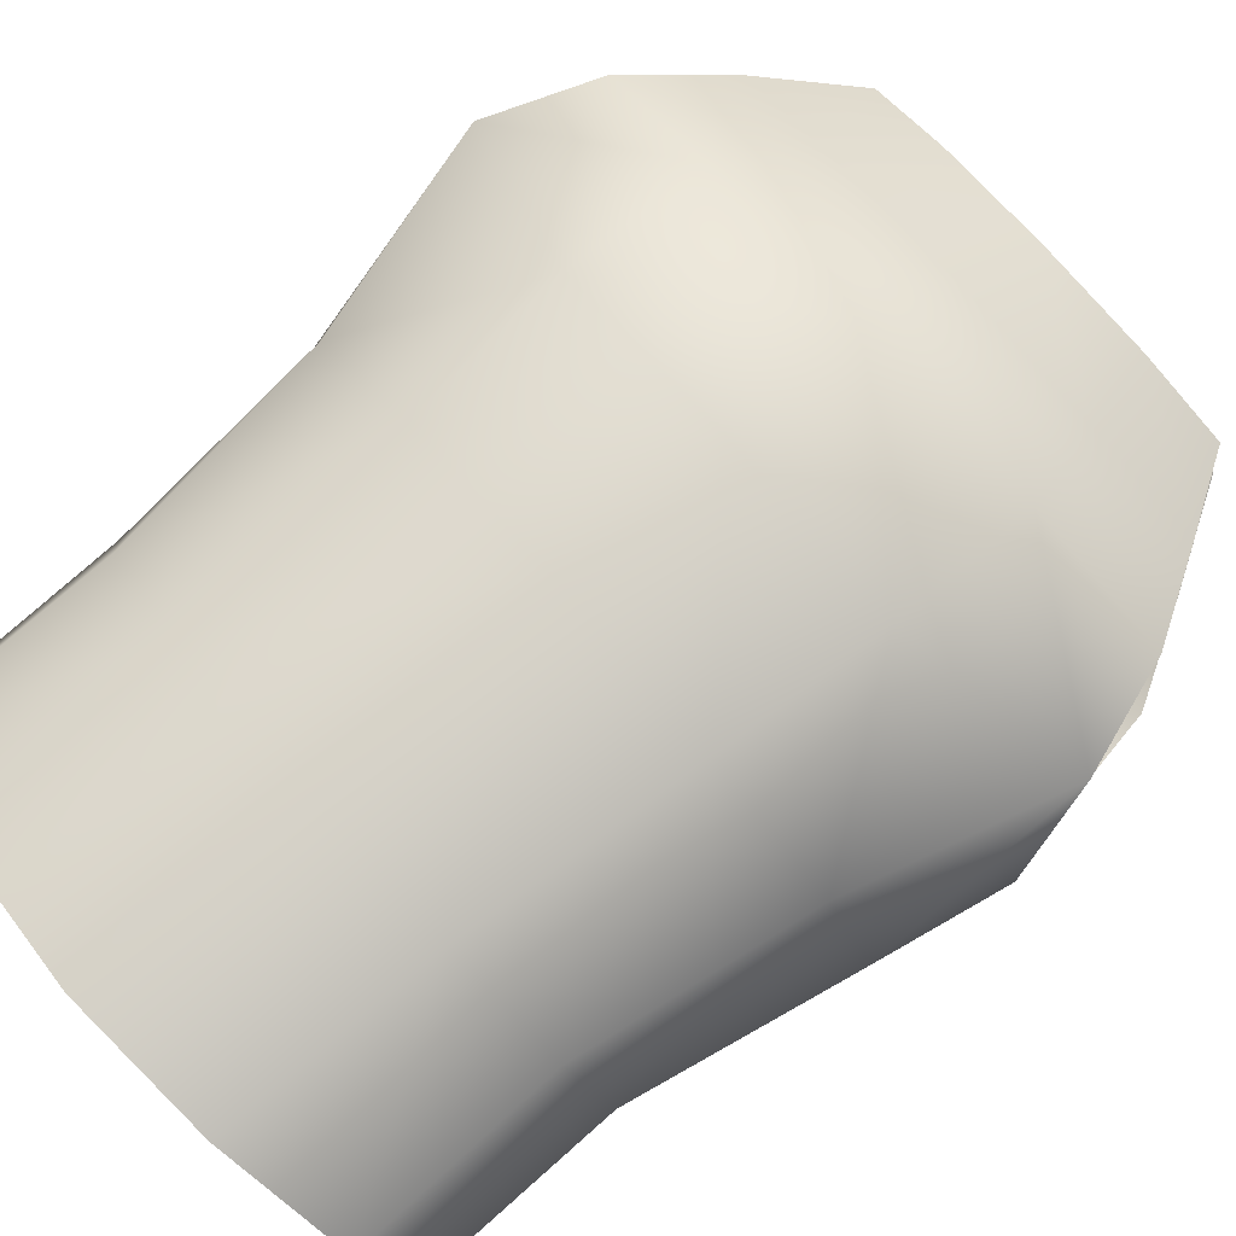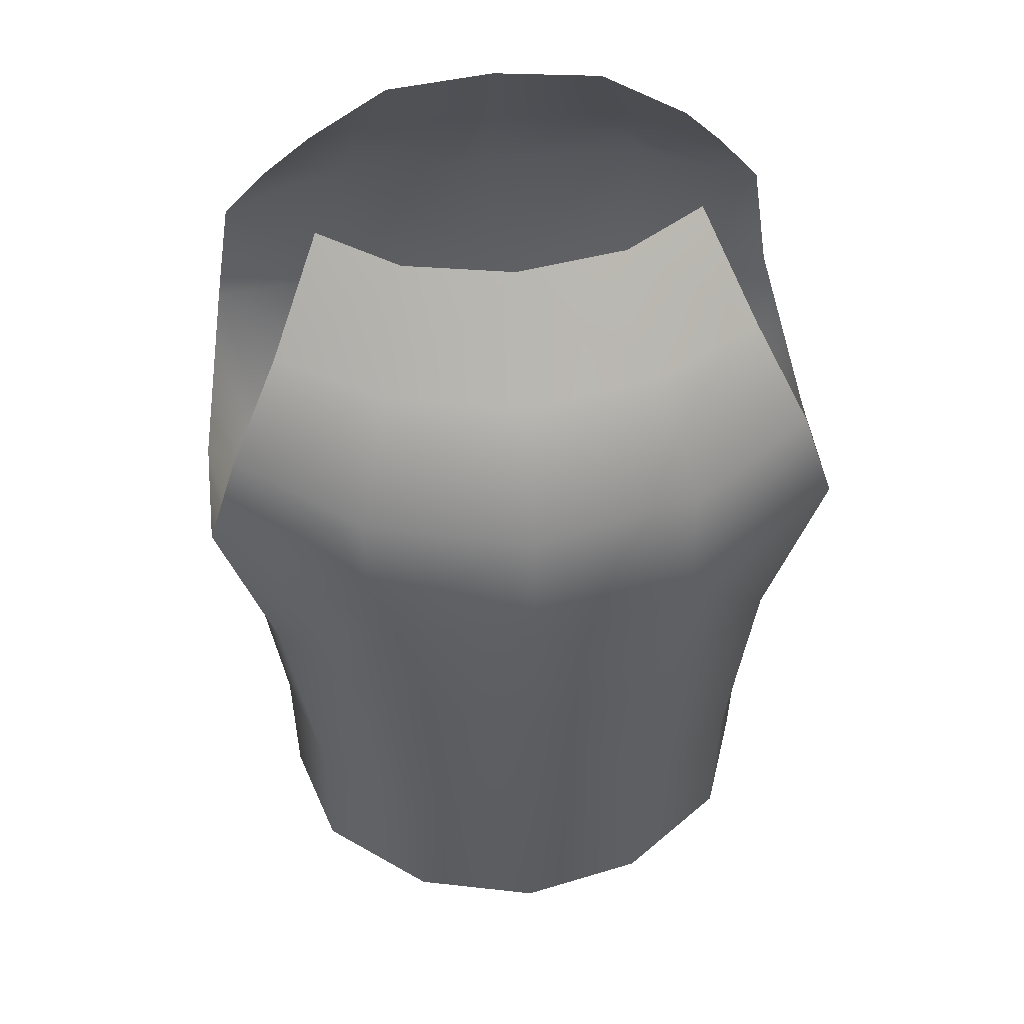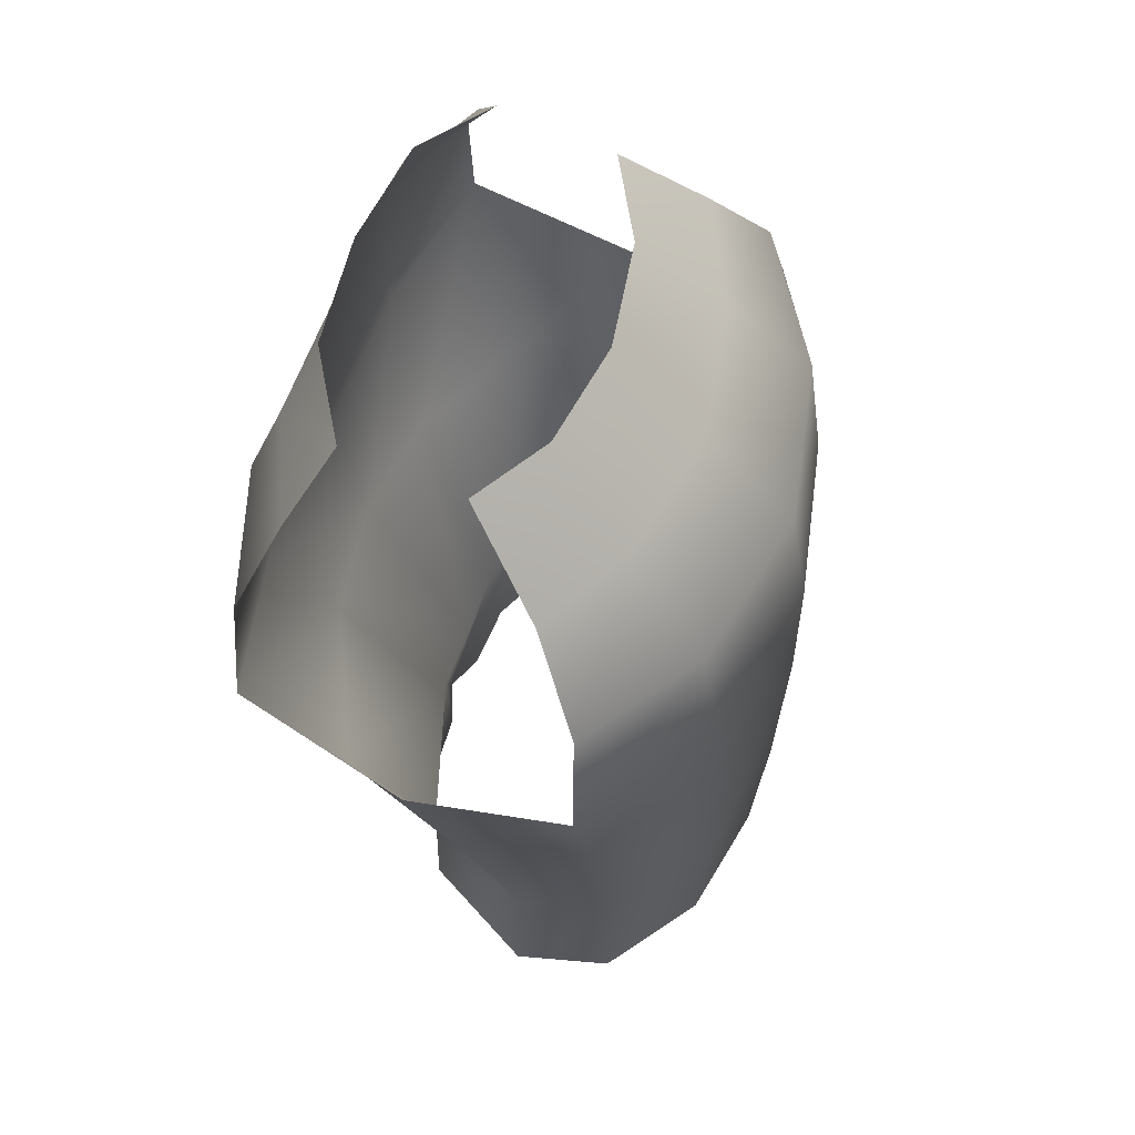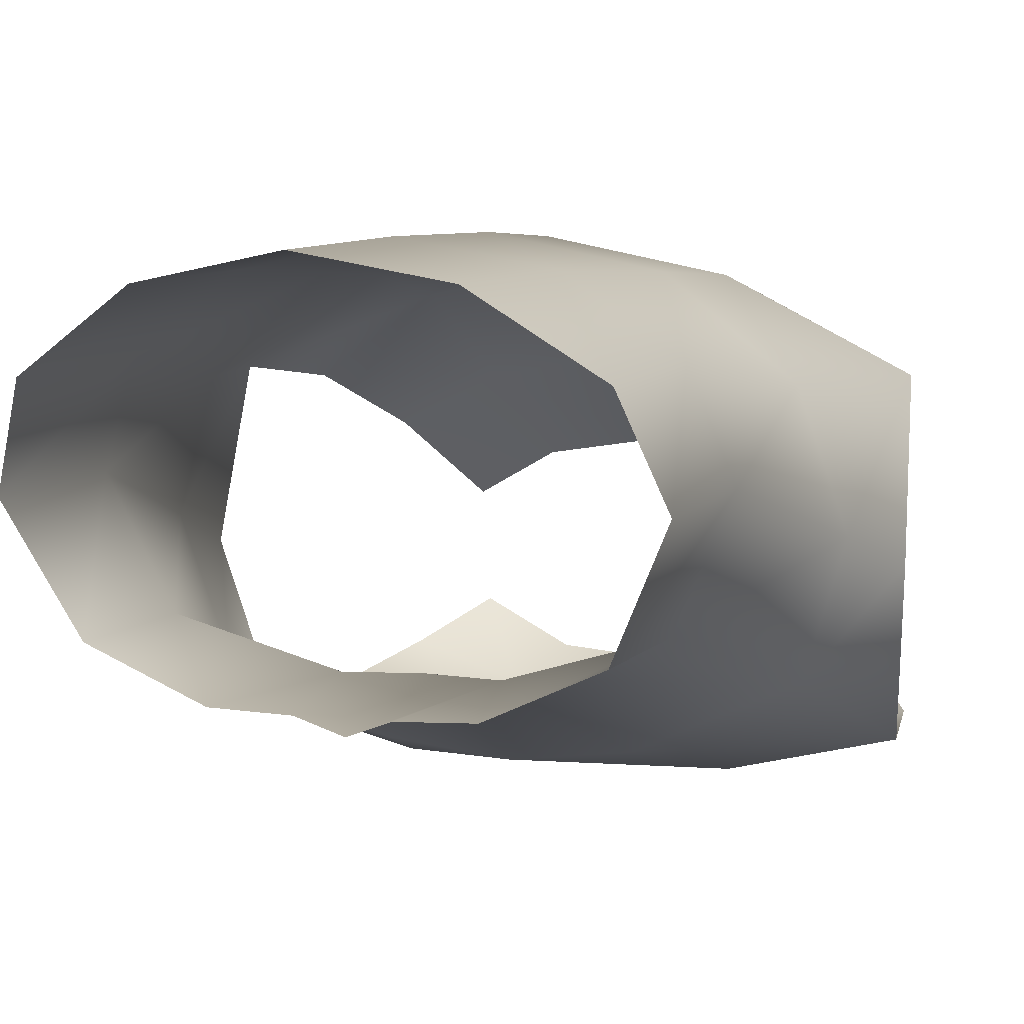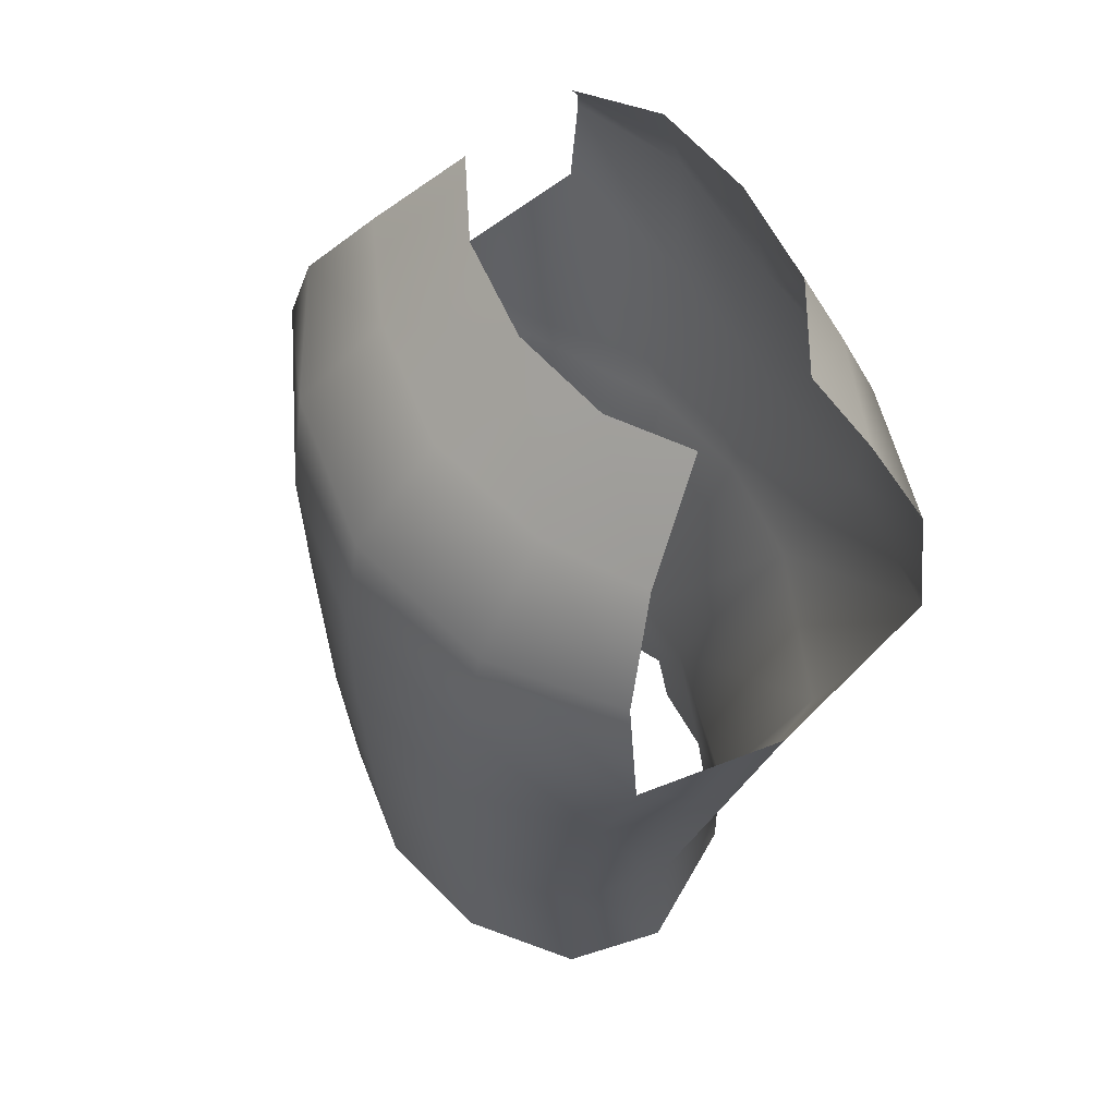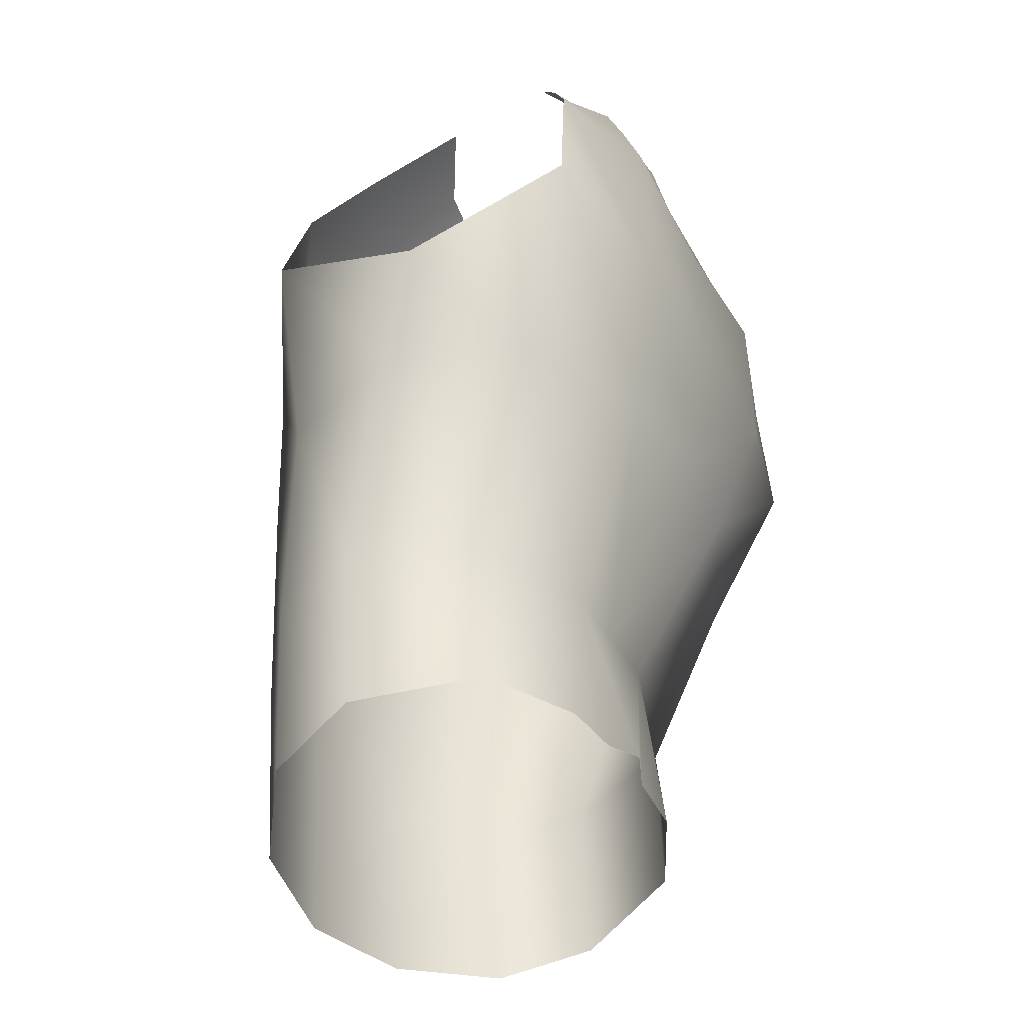
<metadata>
{"format":"obj","ext":"obj","renderer":"f3d","projection":"perspective","resolution":1024,"background":"white","views":[{"elev":74.7,"azim":48.7,"up":"+Z"},{"elev":51.0,"azim":-5.7,"up":"+Y"},{"elev":61.1,"azim":-70.6,"up":"+Y"},{"elev":5.0,"azim":20.2,"up":"+Z"},{"elev":59.3,"azim":57.8,"up":"+Y"},{"elev":-39.1,"azim":116.3,"up":"+Y"}]}
</metadata>
<code>
o Base.002_Cylinder.004
v 0.05722 1.557 -0.1351
v 0.1144 2.249 -0.1815
v 0.2011 1.549 -0.09421
v 0.1809 2.237 -0.1417
v 0.2476 1.525 -2e-06
v 0.2192 1.501 0.07759
v 0.1809 2.22 -0.04688
v 0.1306 1.484 0.136
v 0.1144 2.212 -0.01056
v 0.1547 2.123 -0.2302
v 0.1531 1.987 -0.2323
v 0.1179 1.856 -0.1998
v 0.08107 1.688 -0.1264
v 0.2616 2.108 -0.2001
v 0.279 2 -0.2044
v 0.2445 1.848 -0.1422
v 0.2015 1.679 -0.09073
v 0.2966 1.942 -0.06754
v 0.2787 1.838 -0.03775
v 0.2475 1.666 0.006864
v 0.2629 2.068 0.05831
v 0.2903 1.984 0.06792
v 0.2445 1.827 0.06666
v 0.2175 1.654 0.0864
v 0.161 2.053 0.1249
v 0.1609 1.944 0.1408
v 0.1511 1.82 0.1431
v 0.1355 1.645 0.1446
v 0.1377 2.186 -0.2063
v 0.2212 2.175 -0.1731
v 0.222 2.143 0.0161
v 0.1377 2.132 0.05719
v 0.1159 1.554 -0.1324
v 0.02354 1.562 -0.1477
v 0.02354 2.252 -0.1904
v -0.01015 1.557 -0.1351
v -0.0673 2.249 -0.1815
v -0.154 1.549 -0.09421
v -0.1338 2.237 -0.1417
v -0.2006 1.525 -2e-06
v -0.1721 1.501 0.07759
v -0.1338 2.22 -0.04688
v -0.08357 1.484 0.136
v -0.0673 2.212 -0.01056
v 0.02354 1.476 0.156
v 0.02354 2.209 0.00274
v 0.02354 1.691 -0.1249
v 0.02354 1.858 -0.2116
v 0.02354 1.99 -0.231
v 0.02354 2.128 -0.2228
v -0.1076 2.123 -0.2302
v -0.106 1.987 -0.2323
v -0.0708 1.856 -0.1998
v -0.034 1.688 -0.1264
v -0.2145 2.108 -0.2001
v -0.2319 2 -0.2044
v -0.1974 1.848 -0.1422
v -0.1544 1.679 -0.09073
v -0.2496 1.942 -0.06754
v -0.2316 1.838 -0.03775
v -0.2004 1.666 0.006864
v -0.2158 2.068 0.05831
v -0.2432 1.984 0.06792
v -0.1974 1.827 0.06666
v -0.1704 1.654 0.0864
v -0.1139 2.053 0.1249
v -0.1138 1.944 0.1408
v -0.104 1.82 0.1431
v -0.08844 1.645 0.1446
v 0.02354 2.048 0.1524
v 0.02354 1.941 0.1697
v 0.02354 1.817 0.1711
v 0.02354 1.641 0.1659
v 0.02354 2.19 -0.2057
v -0.09059 2.186 -0.2063
v -0.1741 2.175 -0.1731
v -0.175 2.143 0.0161
v -0.09059 2.132 0.05719
v 0.02354 2.128 0.07757
v -0.06886 1.554 -0.1324
f 74 35 2 29
f 29 2 4 30
f 31 7 9 32
f 32 9 46 79
f 8 28 73 45
f 28 27 72 73
f 27 26 71 72
f 26 25 70 71
f 6 24 28 8
f 24 23 27 28
f 23 22 26 27
f 22 21 25 26
f 5 20 24 6
f 20 19 23 24
f 19 18 22 23
f 3 17 20 5
f 17 16 19 20
f 16 15 18 19
f 1 13 33
f 13 12 16 17
f 12 11 15 16
f 11 10 14 15
f 34 47 13 1
f 47 48 12 13
f 48 49 11 12
f 49 50 10 11
f 25 32 79 70
f 21 31 32 25
f 10 29 30 14
f 50 74 29 10
f 33 13 17 3
f 74 75 37 35
f 75 76 39 37
f 77 78 44 42
f 78 79 46 44
f 43 45 73 69
f 69 73 72 68
f 68 72 71 67
f 67 71 70 66
f 41 43 69 65
f 65 69 68 64
f 64 68 67 63
f 63 67 66 62
f 40 41 65 61
f 61 65 64 60
f 60 64 63 59
f 38 40 61 58
f 58 61 60 57
f 57 60 59 56
f 36 80 54
f 54 58 57 53
f 53 57 56 52
f 52 56 55 51
f 34 36 54 47
f 47 54 53 48
f 48 53 52 49
f 49 52 51 50
f 66 70 79 78
f 62 66 78 77
f 51 55 76 75
f 50 51 75 74
f 80 38 58 54

</code>
